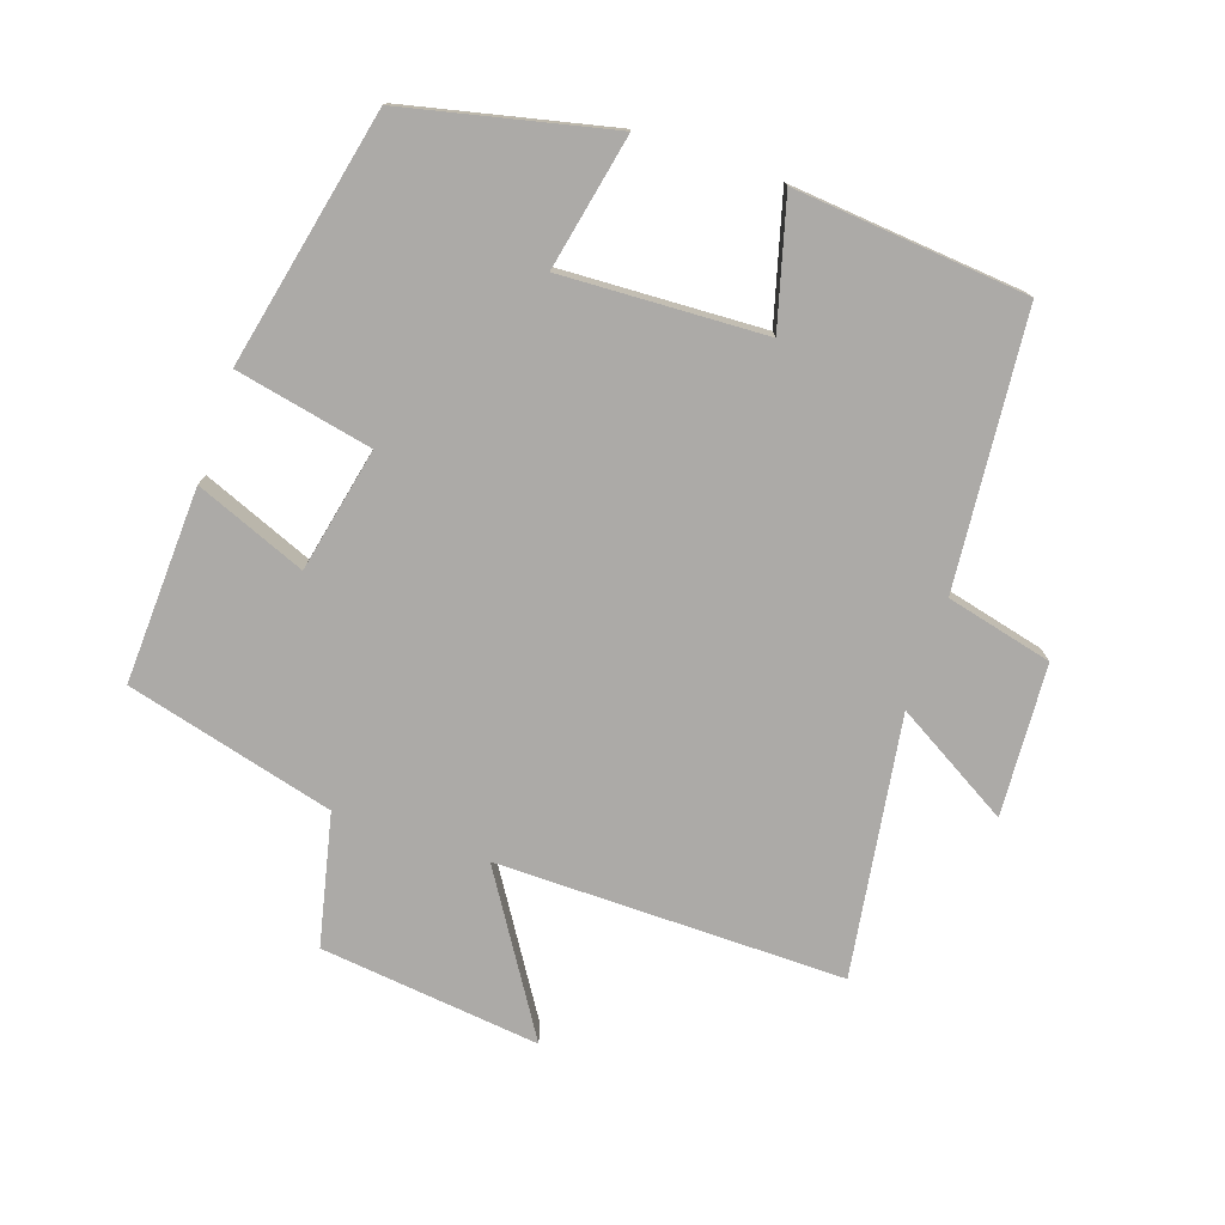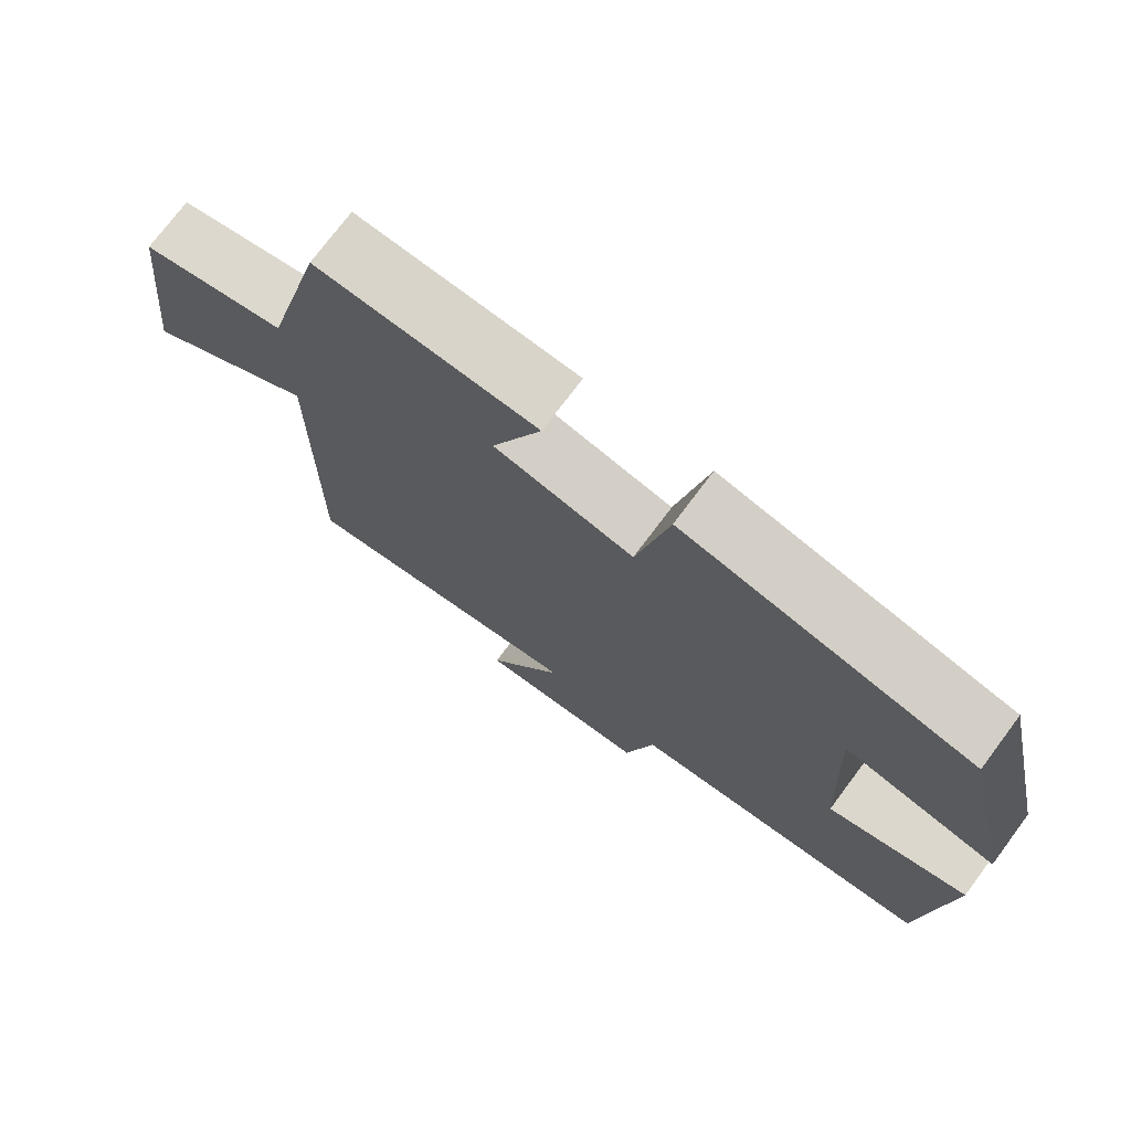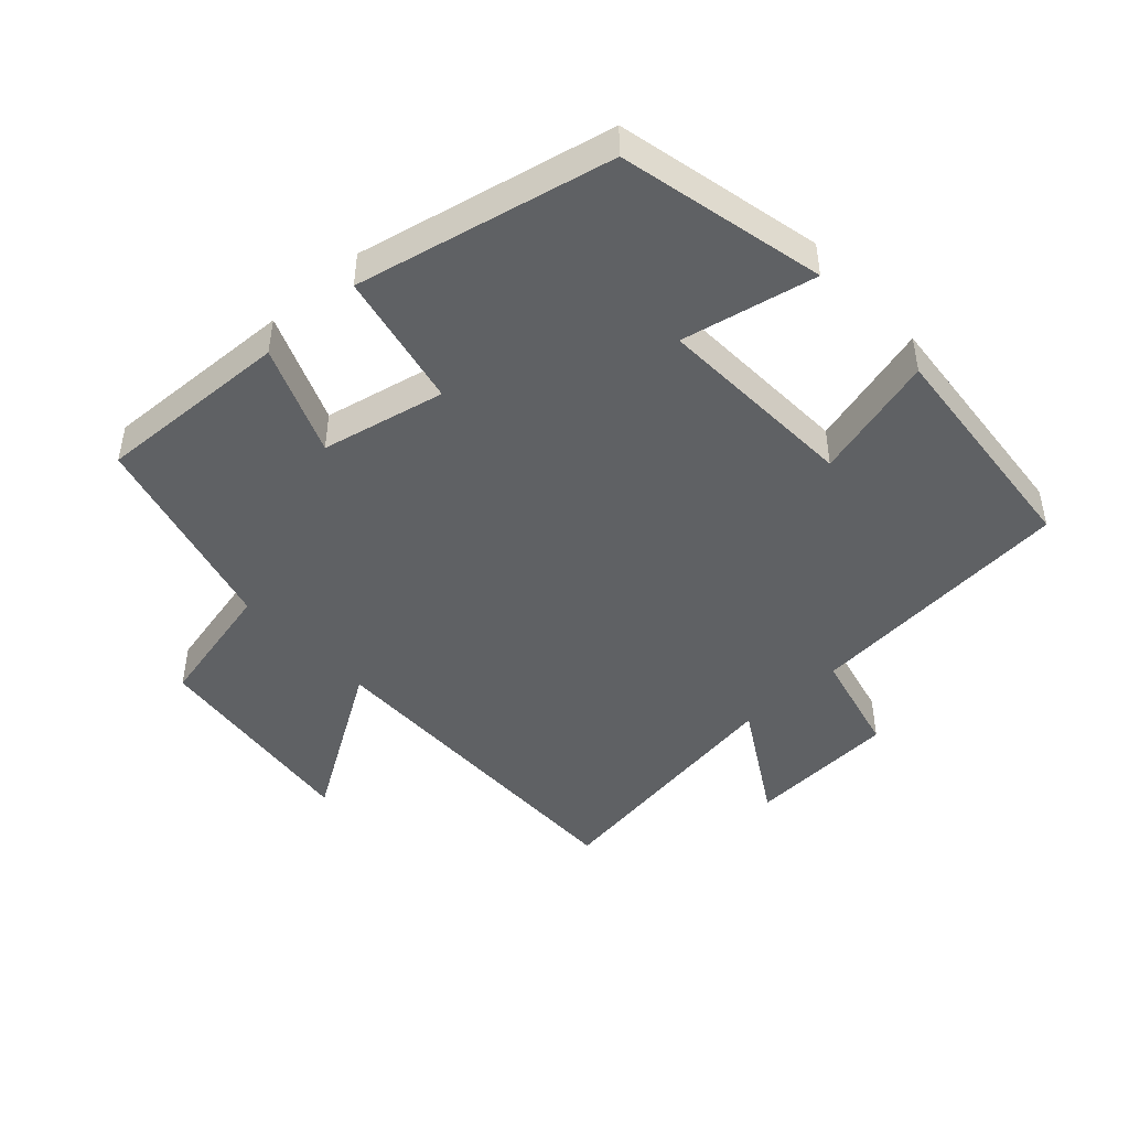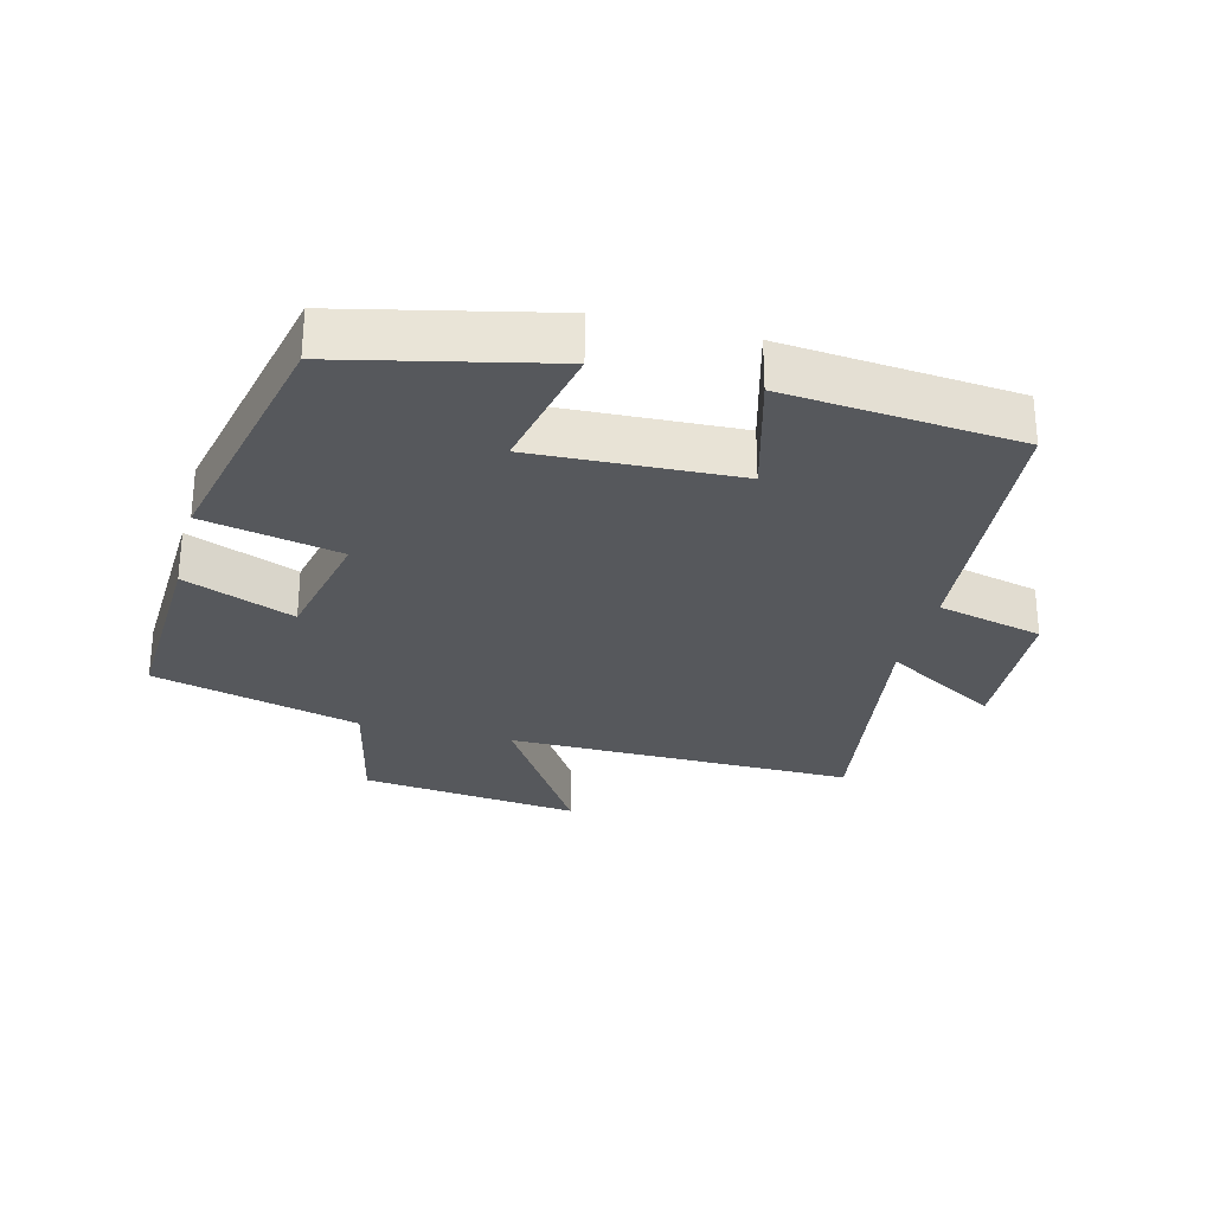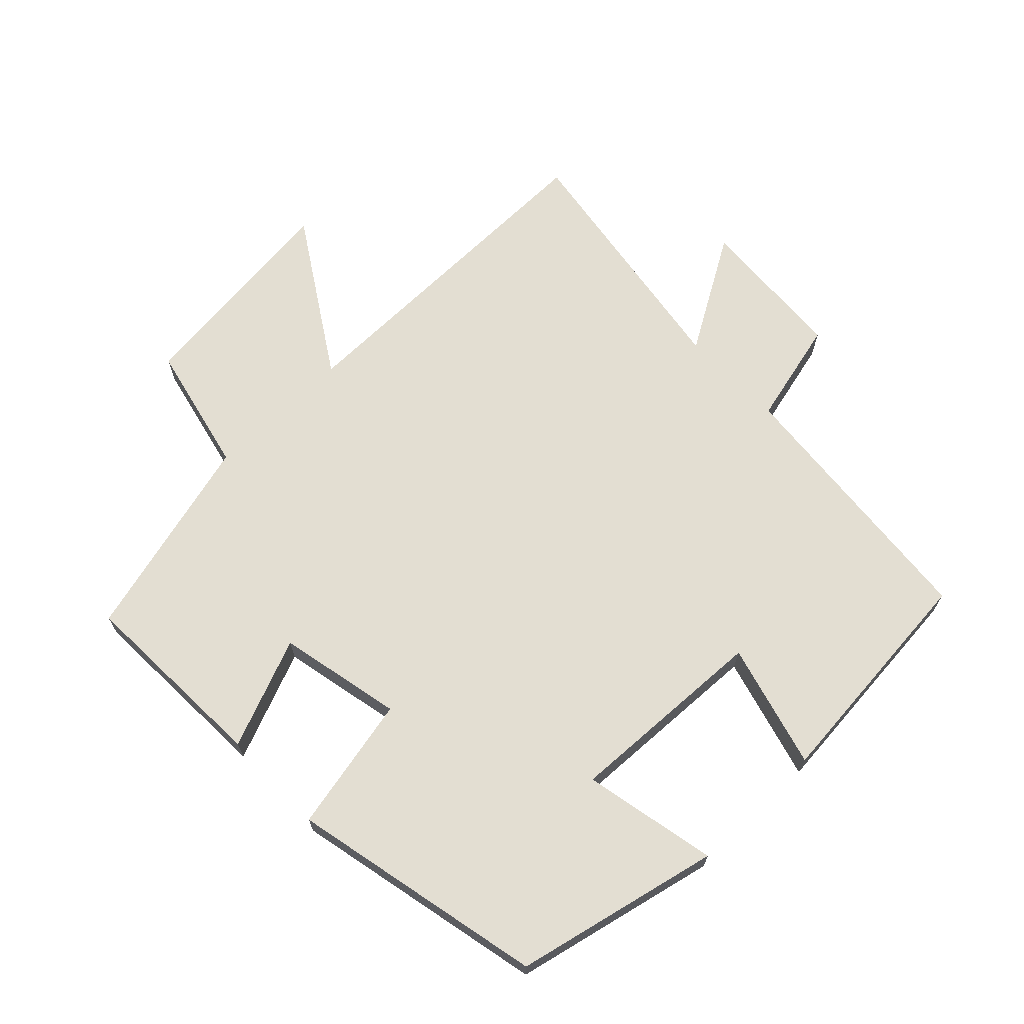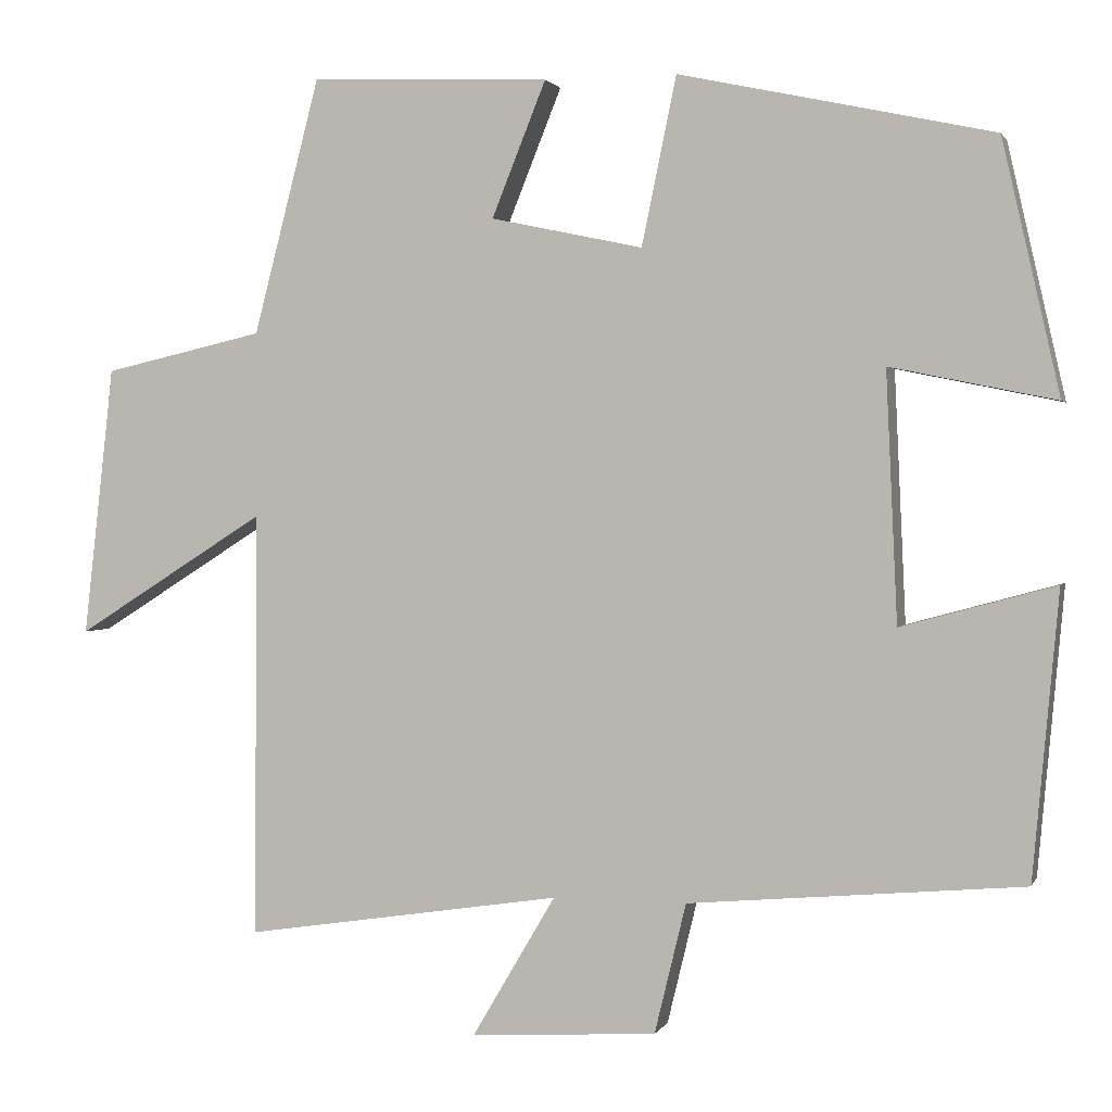
<metadata>
{"format":"obj","ext":"obj","renderer":"f3d","projection":"perspective","resolution":1024,"background":"white","views":[{"elev":-76.1,"azim":71.2,"up":"+Y"},{"elev":74.0,"azim":36.8,"up":"+Z"},{"elev":-46.0,"azim":42.4,"up":"+Y"},{"elev":-28.3,"azim":75.5,"up":"+Y"},{"elev":67.7,"azim":46.1,"up":"+Y"},{"elev":1.5,"azim":15.5,"up":"+Z"}]}
</metadata>
<code>
v -0.418 0.07 0.512
v -0.122 0.07 0.5
v -0.189 0.07 0.333
v -0.001 0.07 0.293
v 0.042 0.07 0.5
v 0.429 0.07 0.416
v 0.5 0.07 0.104
v 0.296 0.07 0.146
v 0.31 0.07 -0.162
v 0.5 0.07 -0.11
v 0.468 0.07 -0.463
v 0.055 0.07 -0.5
v 0.016 0.07 -0.661
v -0.214 0.07 -0.675
v -0.111 0.07 -0.5
v -0.504 0.07 -0.56
v -0.5 0.07 -0.033
v -0.736 0.07 -0.182
v -0.698 0.07 0.152
v -0.5 0.07 0.197
v -0.418 0 0.512
v -0.122 0 0.5
v -0.189 0 0.333
v -0.001 0 0.293
v 0.042 0 0.5
v 0.429 0 0.416
v 0.5 0 0.104
v 0.296 0 0.146
v 0.31 0 -0.162
v 0.5 0 -0.11
v 0.468 0 -0.463
v 0.055 0 -0.5
v 0.016 0 -0.661
v -0.214 0 -0.675
v -0.111 0 -0.5
v -0.504 0 -0.56
v -0.5 0 -0.033
v -0.736 0 -0.182
v -0.698 0 0.152
v -0.5 0 0.197
f 17 18 19 20
f 1 2 3
f 20 1 3
f 17 20 3
f 17 3 4
f 16 17 4
f 15 16 4
f 12 13 14 15
f 11 12 15
f 10 11 15
f 9 10 15
f 15 4 5
f 9 15 5
f 8 9 5
f 5 6 7 8
f 40 39 38 37
f 23 22 21
f 23 21 40
f 23 40 37
f 24 23 37
f 24 37 36
f 24 36 35
f 35 34 33 32
f 35 32 31
f 35 31 30
f 35 30 29
f 25 24 35
f 25 35 29
f 25 29 28
f 28 27 26 25
f 1 21 22 2
f 2 22 23 3
f 3 23 24 4
f 4 24 25 5
f 5 25 26 6
f 6 26 27 7
f 7 27 28 8
f 8 28 29 9
f 9 29 30 10
f 10 30 31 11
f 11 31 32 12
f 12 32 33 13
f 13 33 34 14
f 14 34 35 15
f 15 35 36 16
f 16 36 37 17
f 17 37 38 18
f 18 38 39 19
f 19 39 40 20
f 20 40 21 1

</code>
